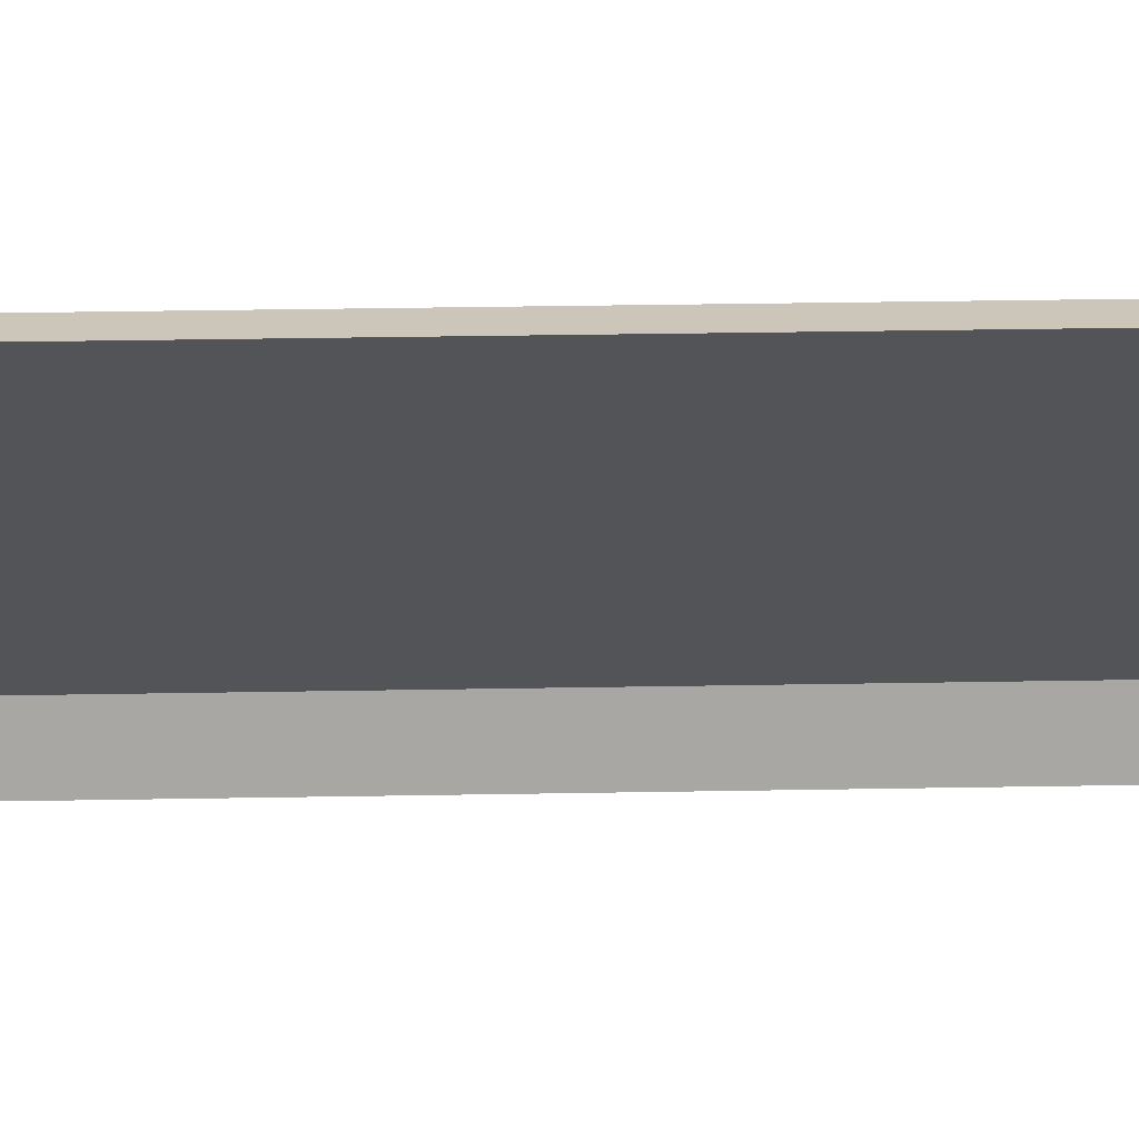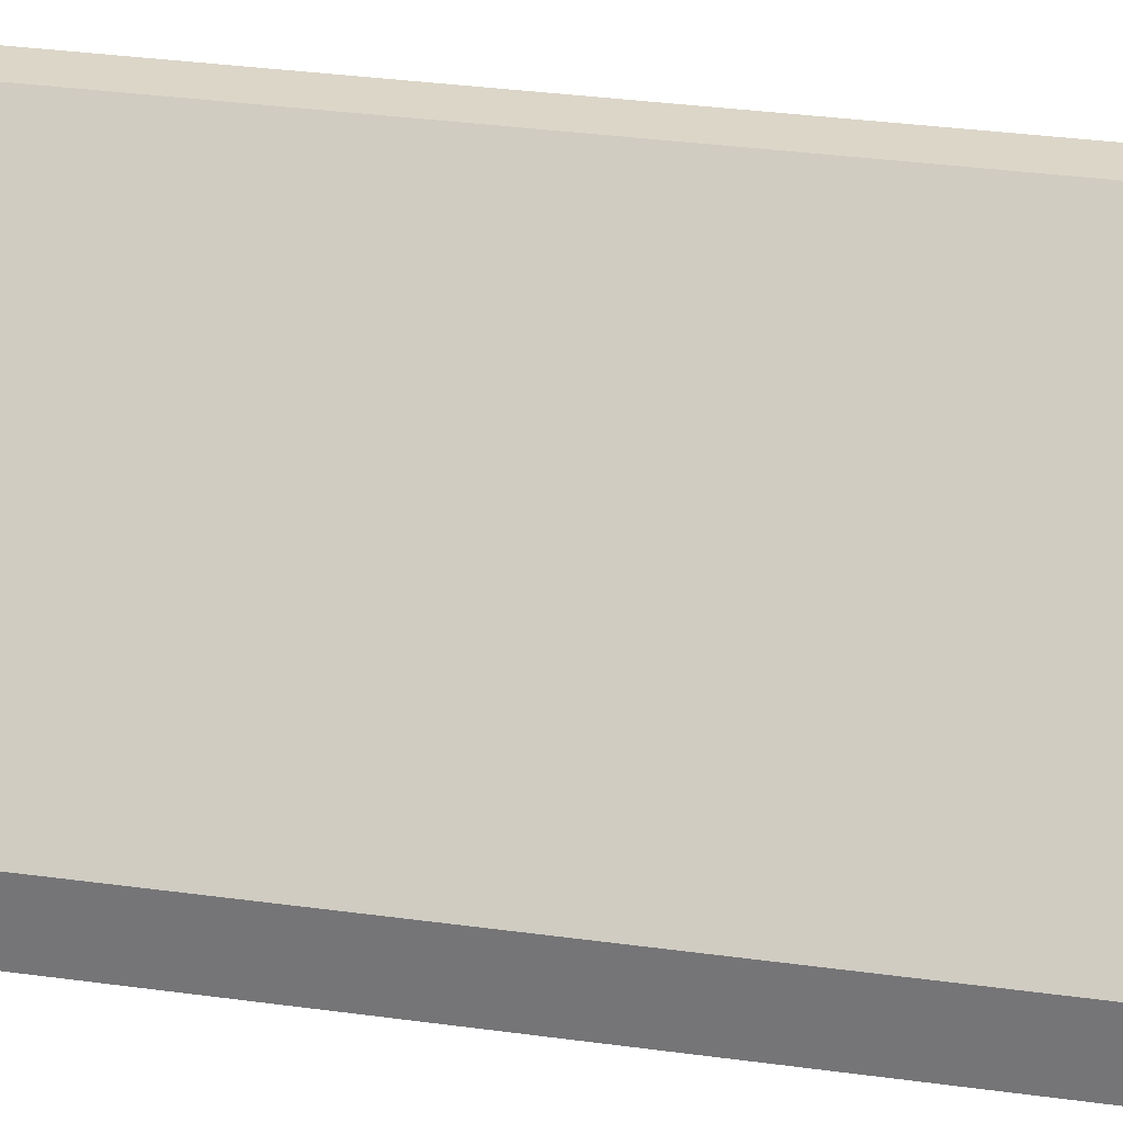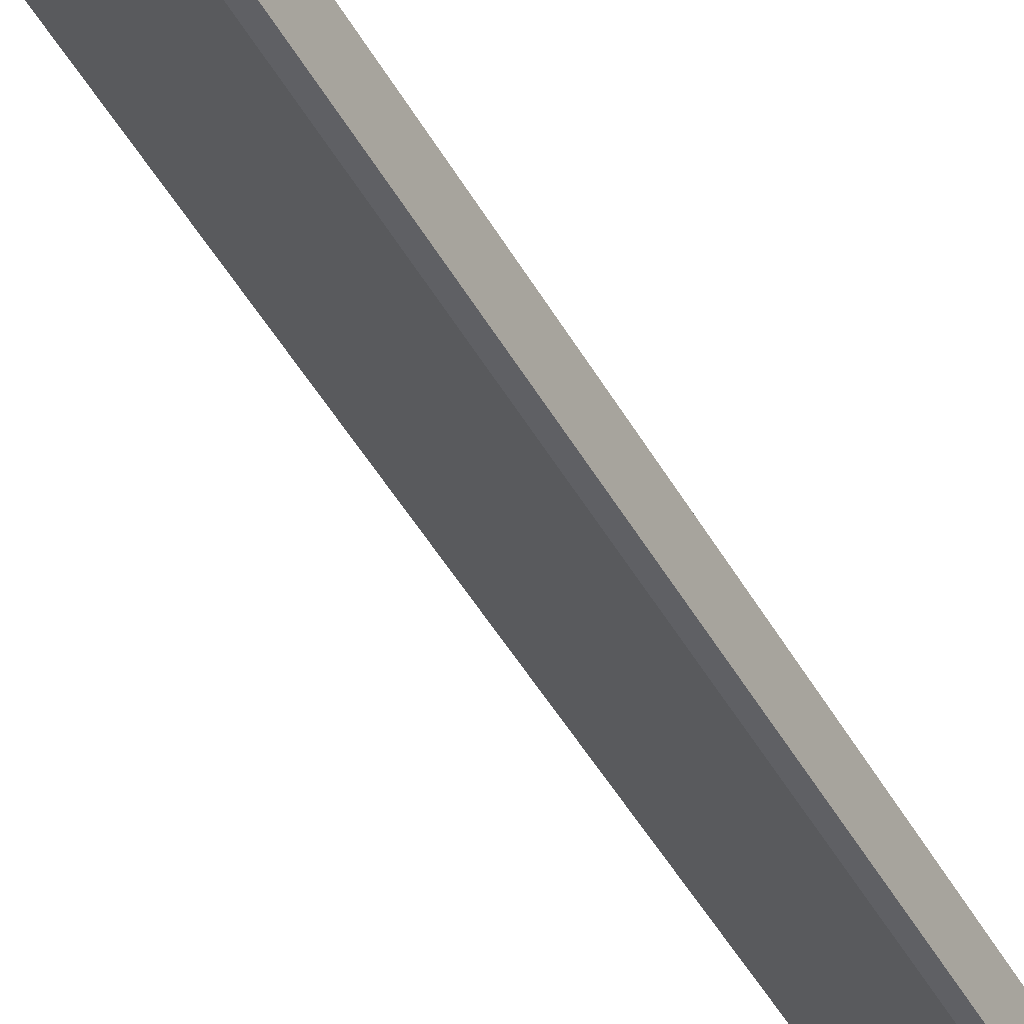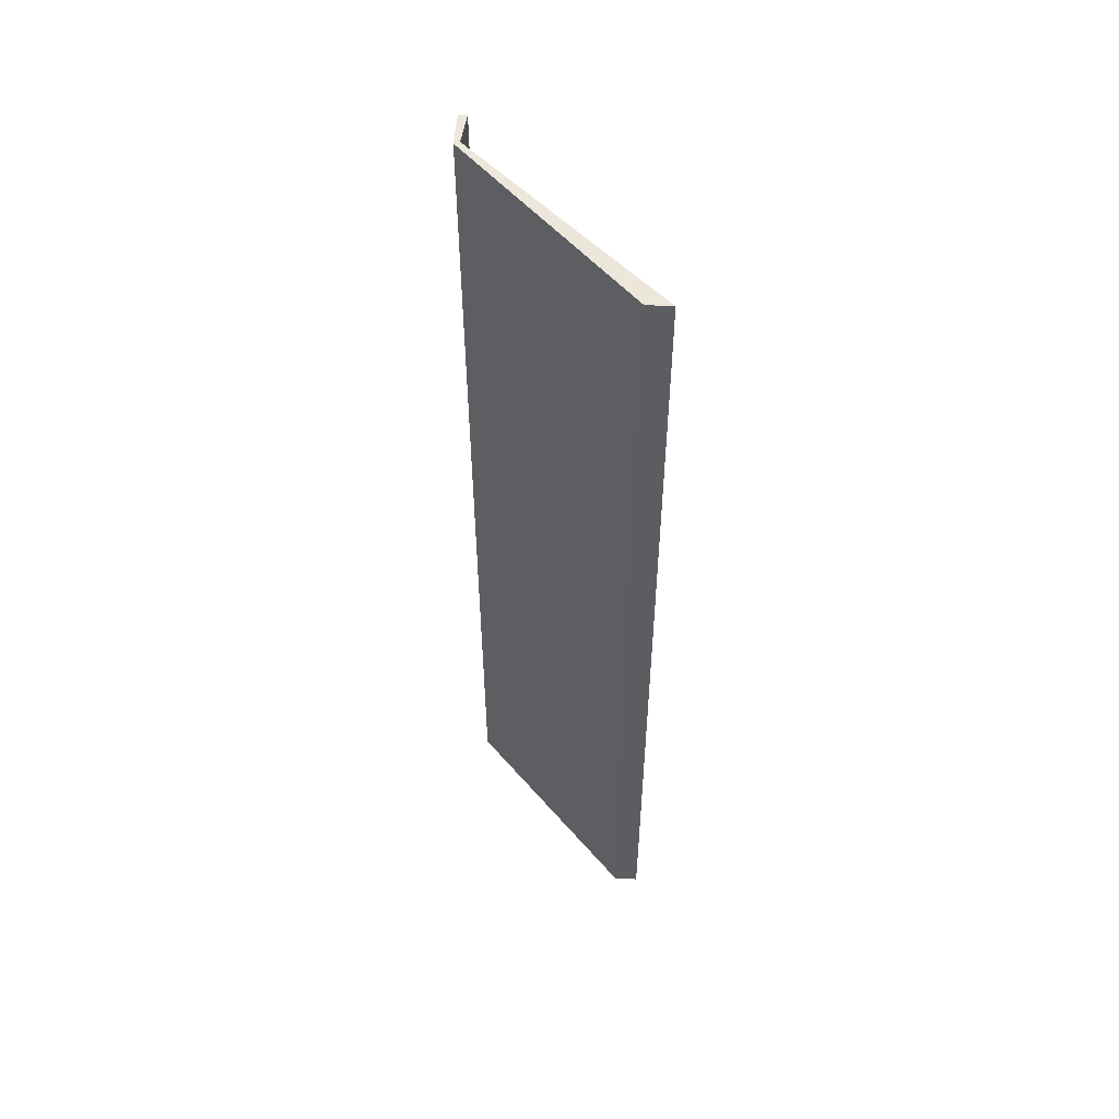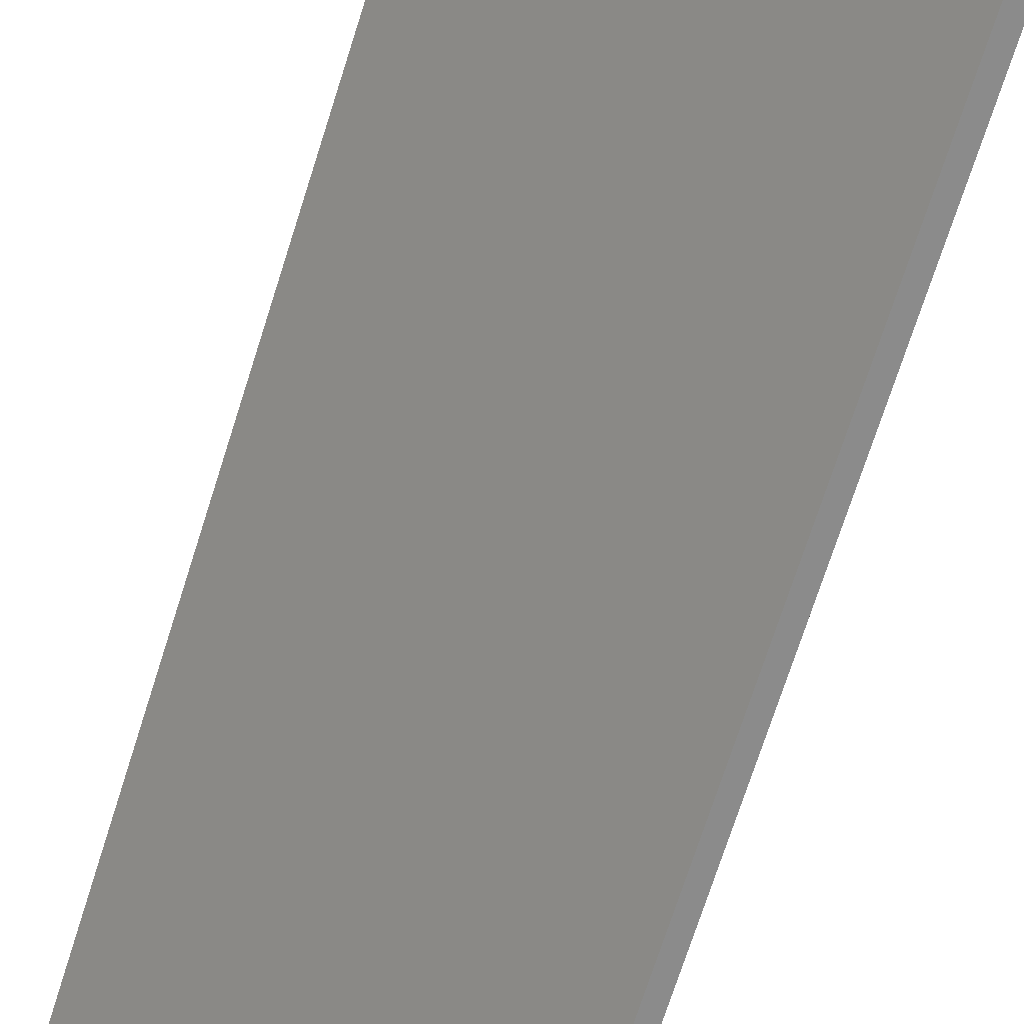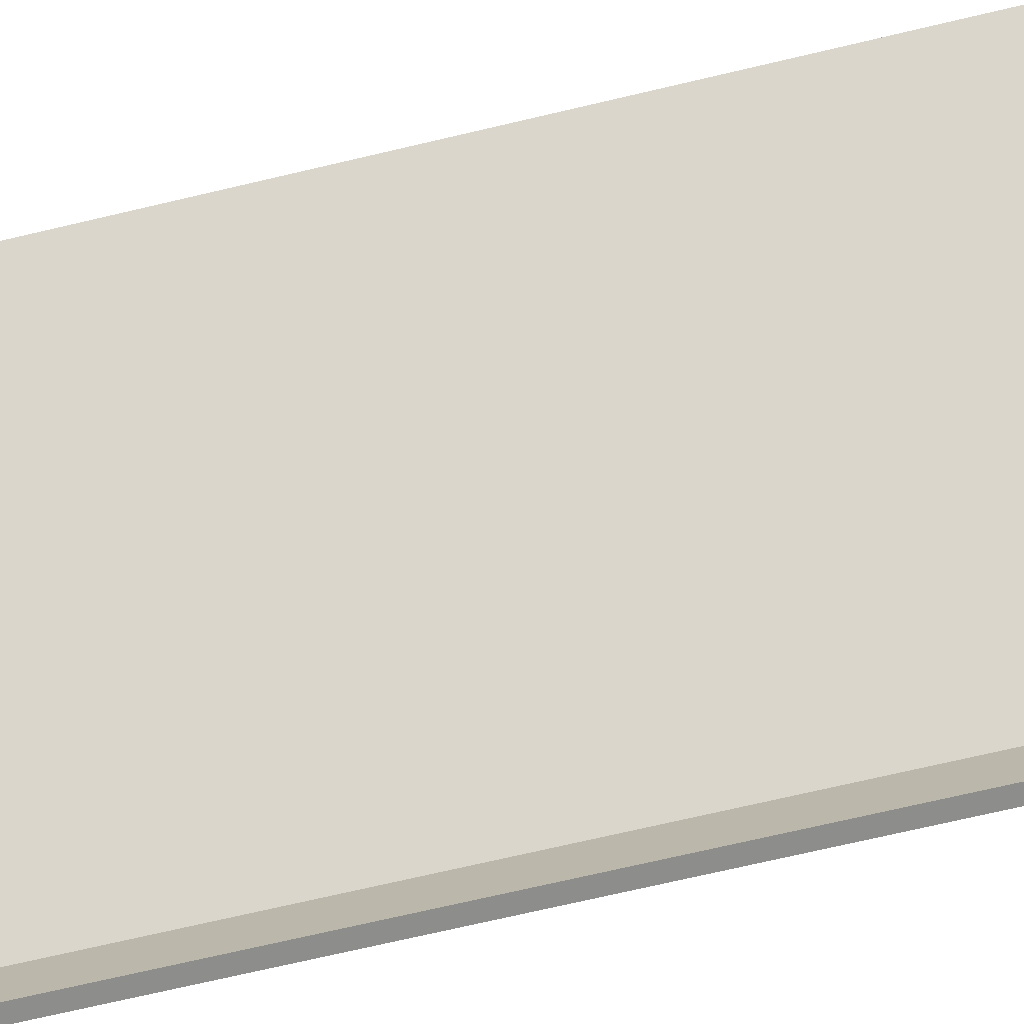
<metadata>
{"format":"obj","ext":"obj","renderer":"f3d","projection":"perspective","resolution":1024,"background":"white","views":[{"elev":27.0,"azim":88.3,"up":"+Z"},{"elev":24.3,"azim":-75.9,"up":"+Z"},{"elev":-45.6,"azim":-152.5,"up":"+Z"},{"elev":53.1,"azim":-2.3,"up":"+Y"},{"elev":-63.6,"azim":163.3,"up":"+Z"},{"elev":-62.7,"azim":104.1,"up":"+Z"}]}
</metadata>
<code>
v  0.028 6.7 -0.252
v  0 6.7 4.103e-16
v  0.088 6.7 -0.25
v  0.04 6.7 -0.013
v  1.03 6.7 1.36
v  1.203 6.7 1.378
v  0.088 1.531e-17 -0.25
v  0.028 1.543e-17 -0.252
v  0 0 0
v  1.03 -8.328e-17 1.36
v  1.203 -8.438e-17 1.378
v  0.04 7.96e-19 -0.013
g defaultobject
f 1 2 3
f 4 3 2
f 5 4 2
f 6 4 5
f 7 1 3
f 1 7 8
f 8 2 1
f 2 8 9
f 9 5 2
f 5 9 10
f 10 6 5
f 6 10 11
f 12 3 4
f 3 12 7
f 11 4 6
f 4 11 12
f 7 9 8
f 9 7 12
f 9 12 10
f 10 12 11

</code>
